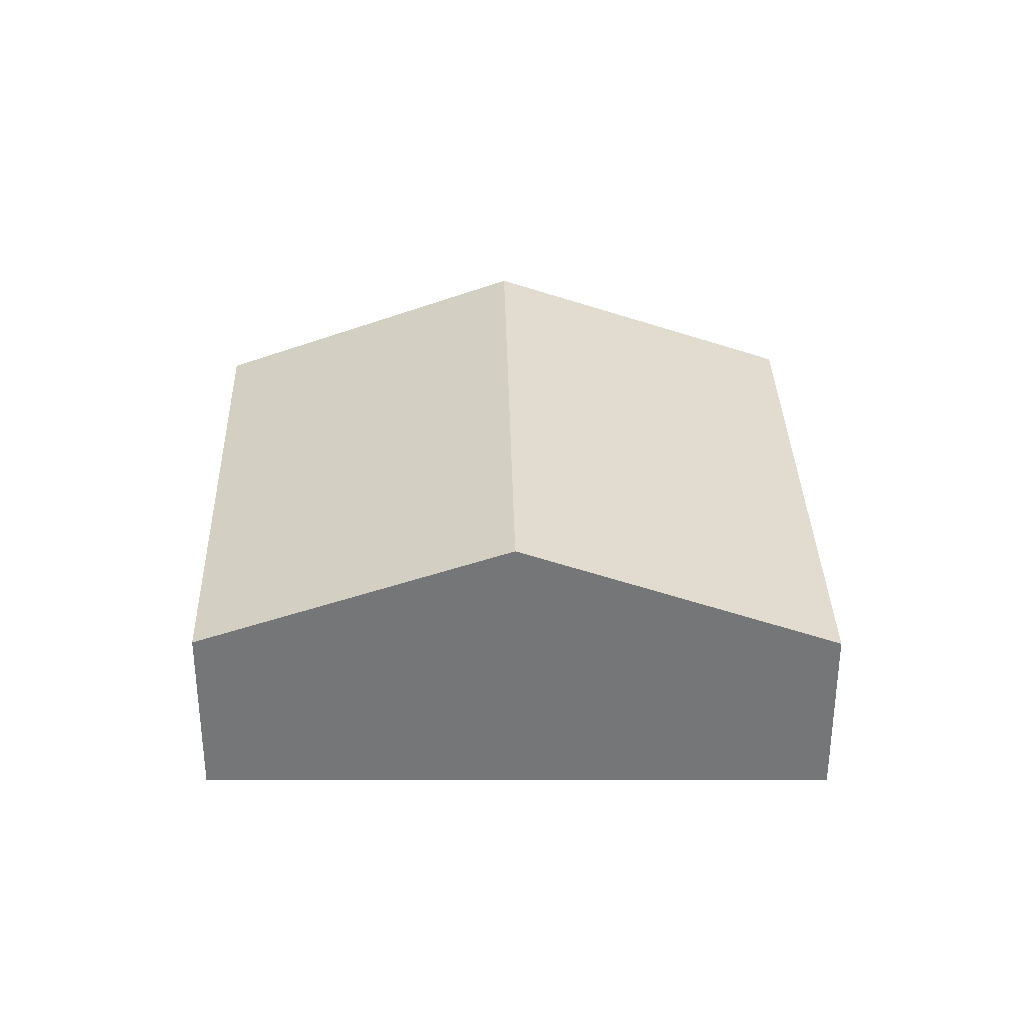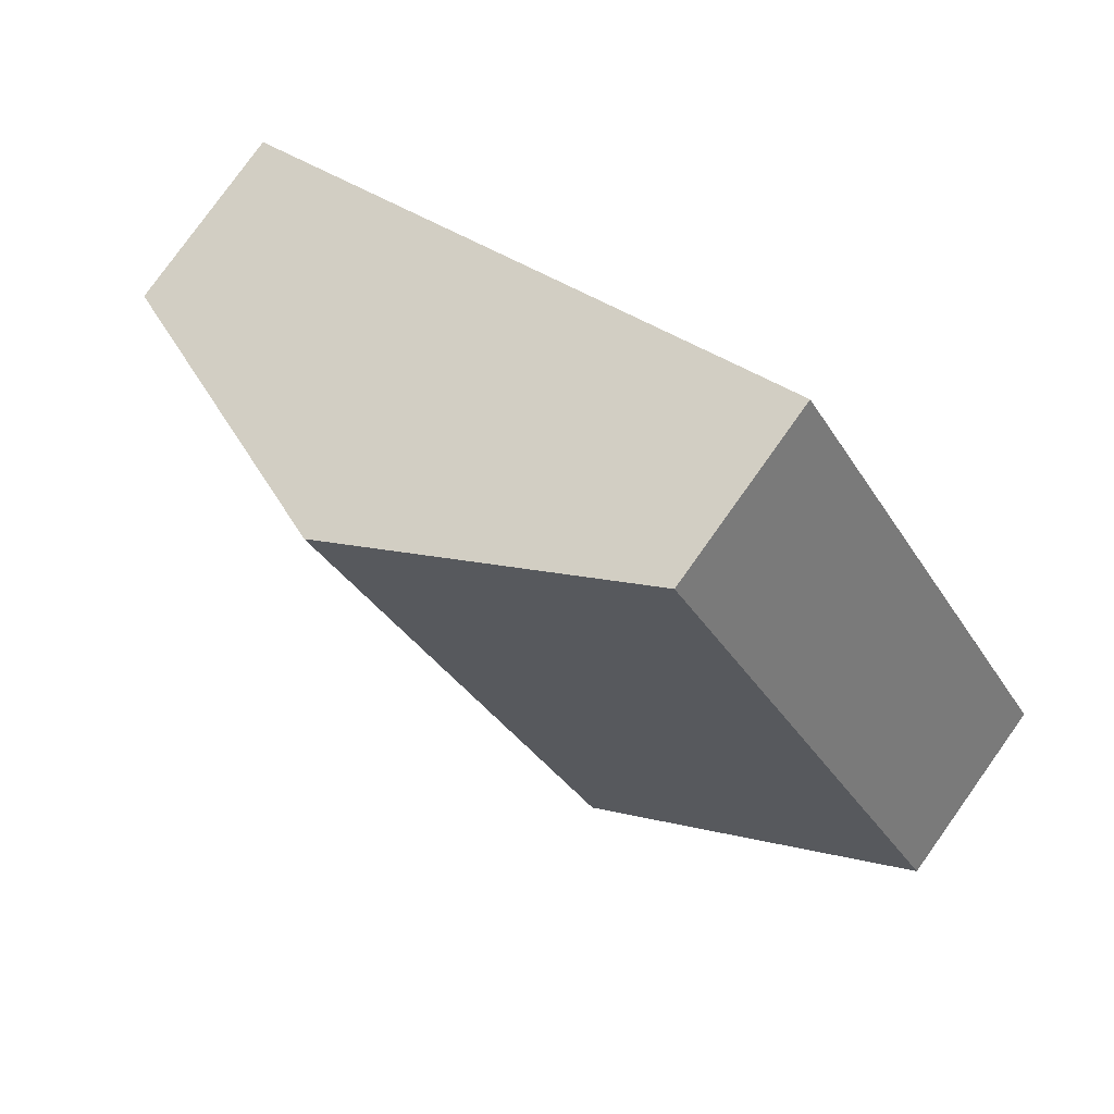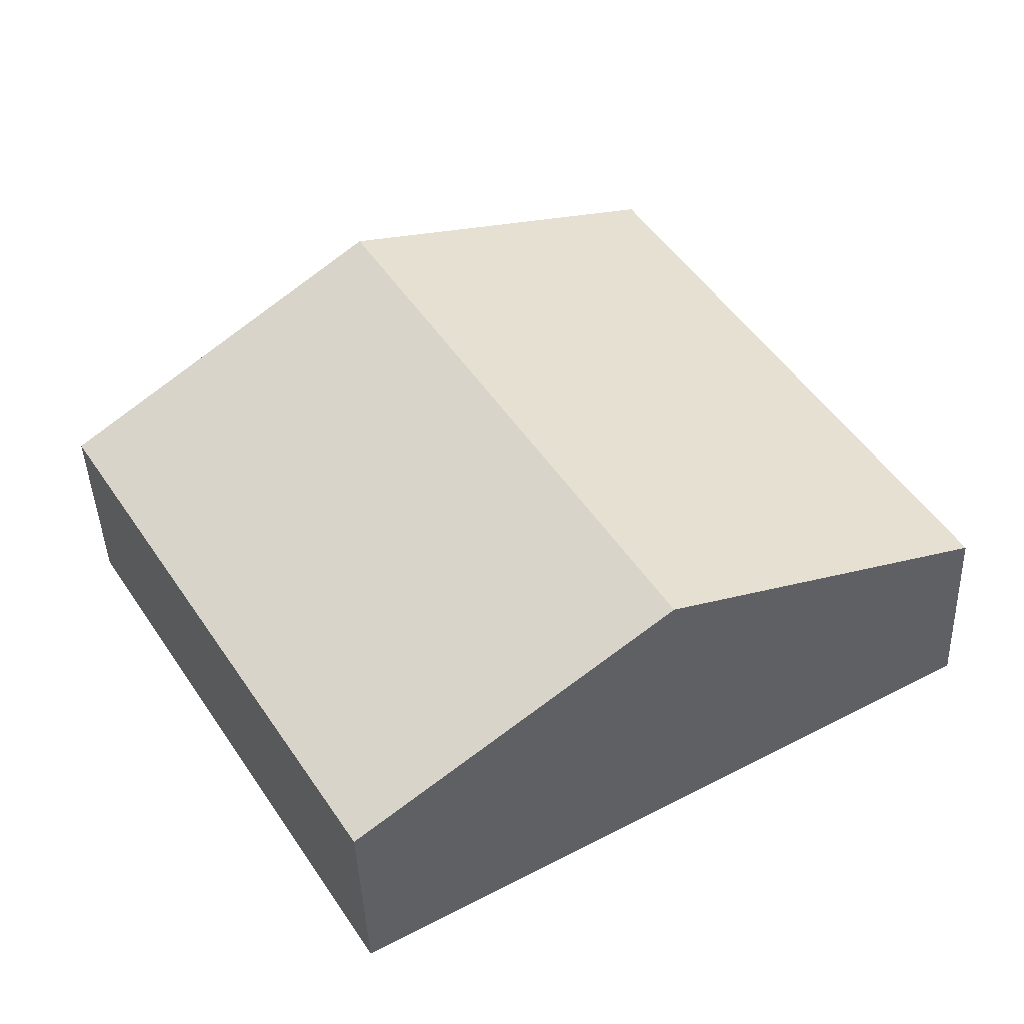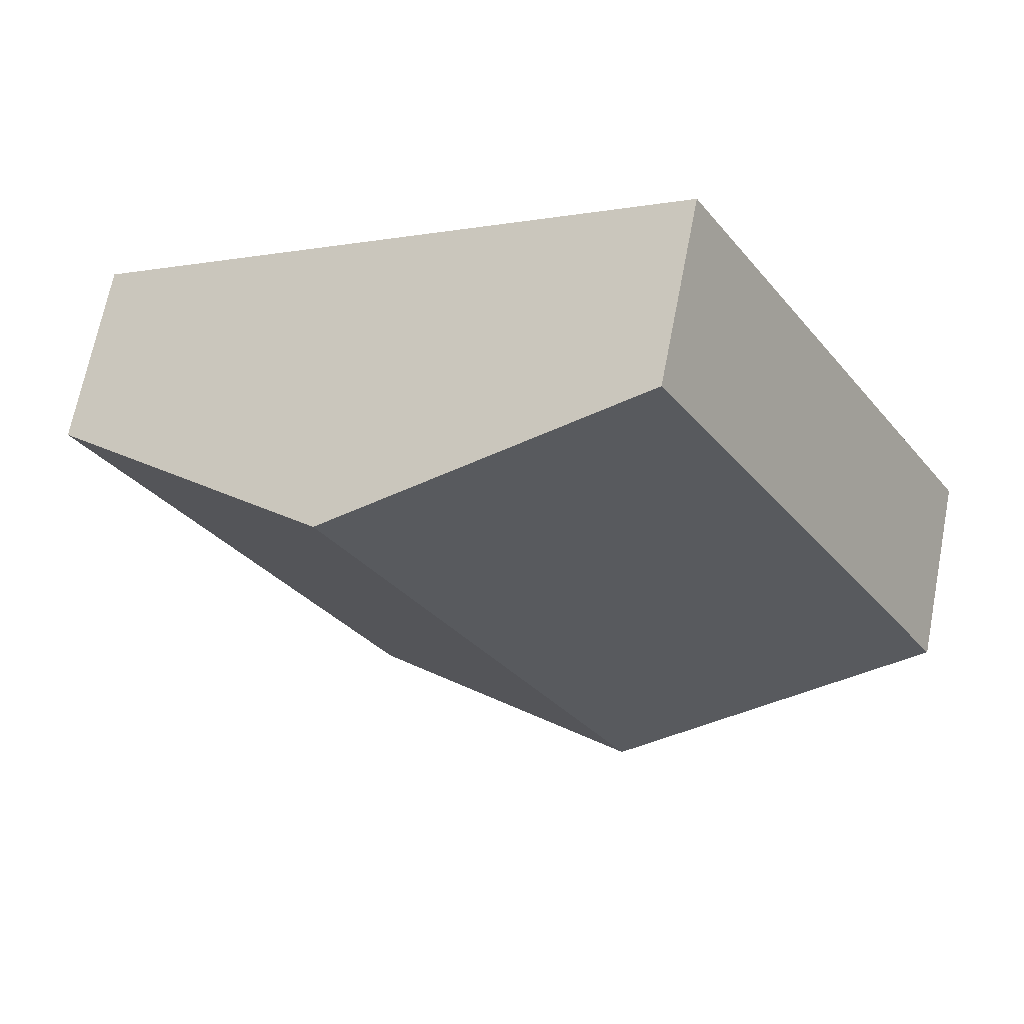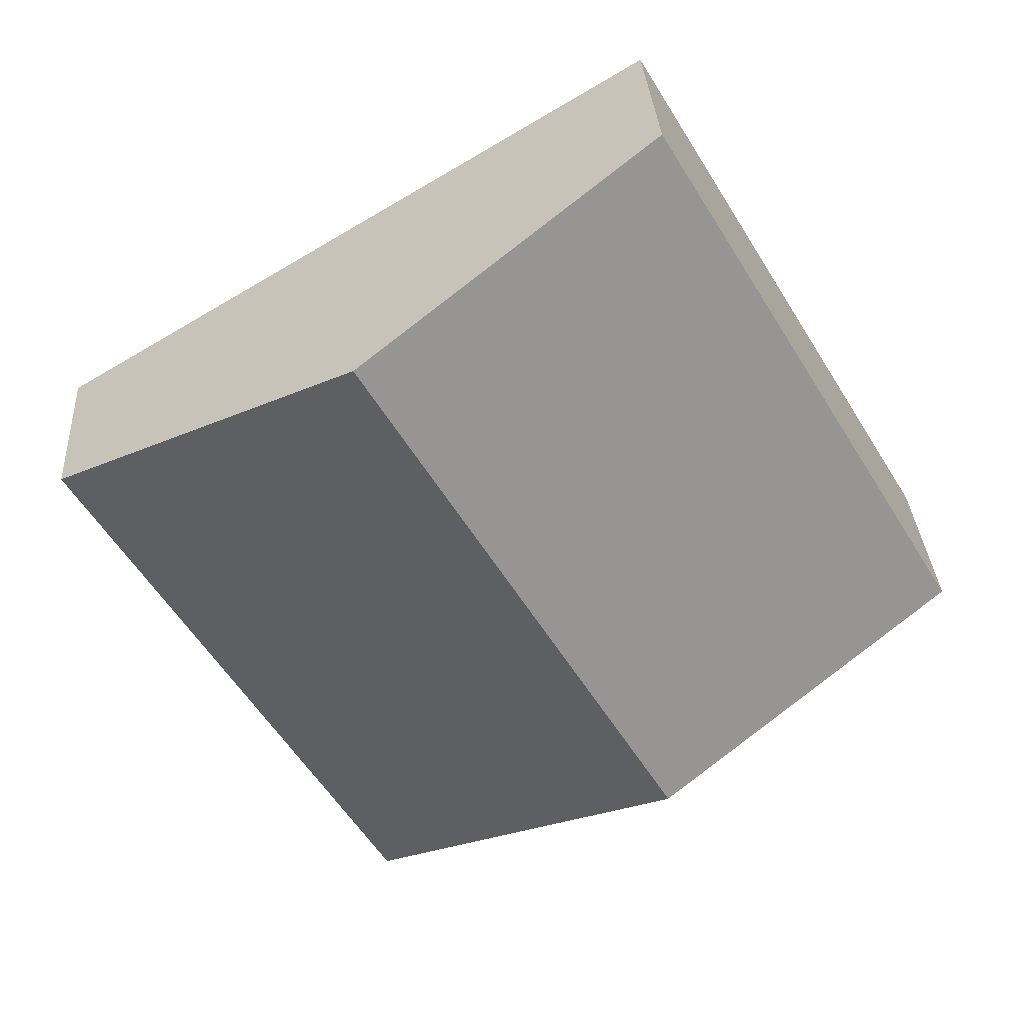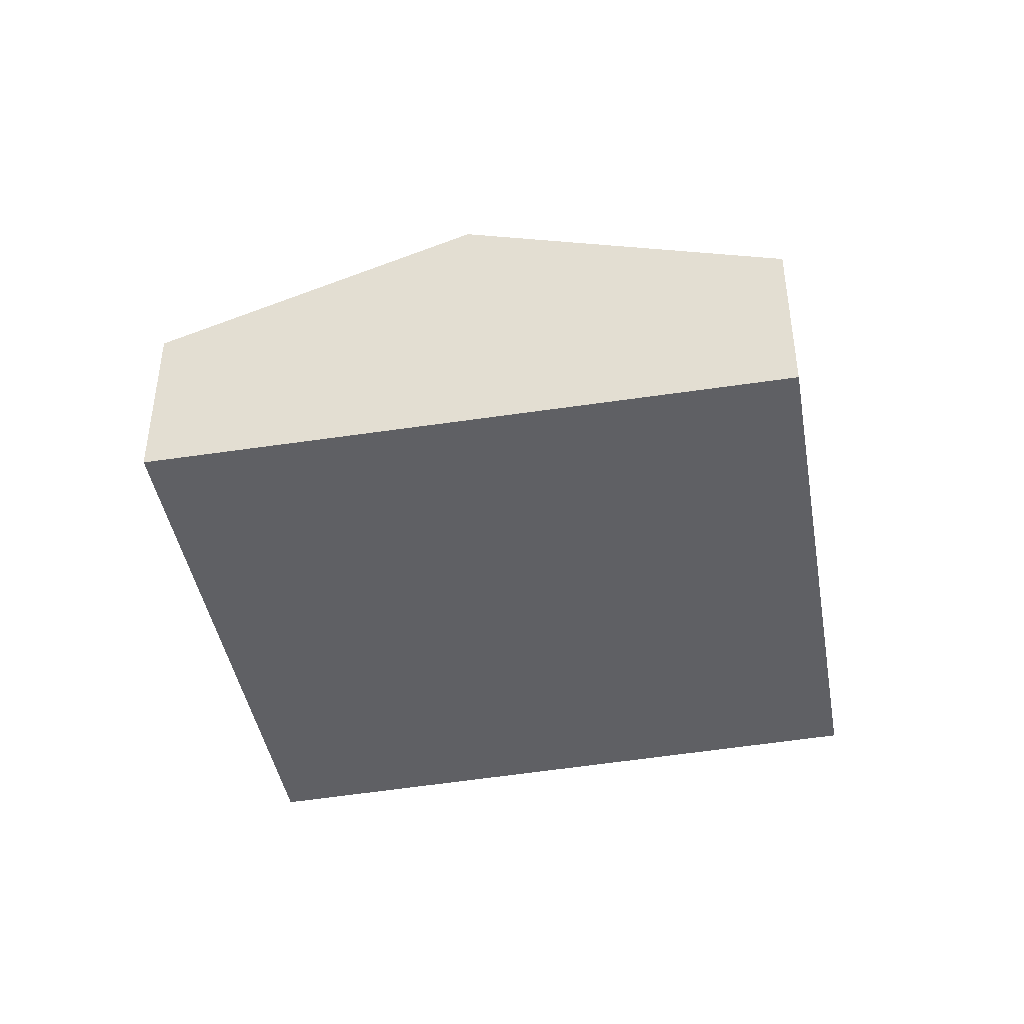
<metadata>
{"format":"obj","ext":"obj","renderer":"f3d","projection":"perspective","resolution":1024,"background":"white","views":[{"elev":33.3,"azim":-150.4,"up":"+Y"},{"elev":79.1,"azim":-144.5,"up":"+Z"},{"elev":-42.2,"azim":-177.9,"up":"+Z"},{"elev":67.6,"azim":-169.0,"up":"+Z"},{"elev":32.1,"azim":176.4,"up":"+Z"},{"elev":-43.8,"azim":41.1,"up":"+Y"}]}
</metadata>
<code>
v  13.93 4.427 -7.896
v  14.27 7.157 8.204
v  21.21 4.384 4.045
v  7 7.157 -3.967
v  0.075 4.4 0.126
v  5.246 6.467 -2.973
v  0 4.4 2.694e-16
v  7.374 4.4 12.34
v  0 0 0
v  7.374 -7.555e-16 12.34
v  0.075 -7.715e-18 0.126
v  14.27 -5.023e-16 8.204
v  21.21 -2.477e-16 4.045
v  13.93 4.835e-16 -7.896
v  7 2.429e-16 -3.967
v  5.246 1.82e-16 -2.973
g defaultobject
f 1 2 3
f 2 1 4
f 5 6 7
f 6 5 4
f 4 5 8
f 4 8 2
f 9 5 7
f 5 9 8
f 8 9 10
f 10 9 11
f 10 2 8
f 2 10 12
f 2 12 3
f 3 12 13
f 3 14 1
f 14 3 13
f 14 4 1
f 4 14 15
f 4 15 6
f 6 15 7
f 7 15 16
f 7 16 9
f 12 14 13
f 14 12 10
f 14 10 11
f 14 11 15
f 15 11 16
f 16 11 9

</code>
